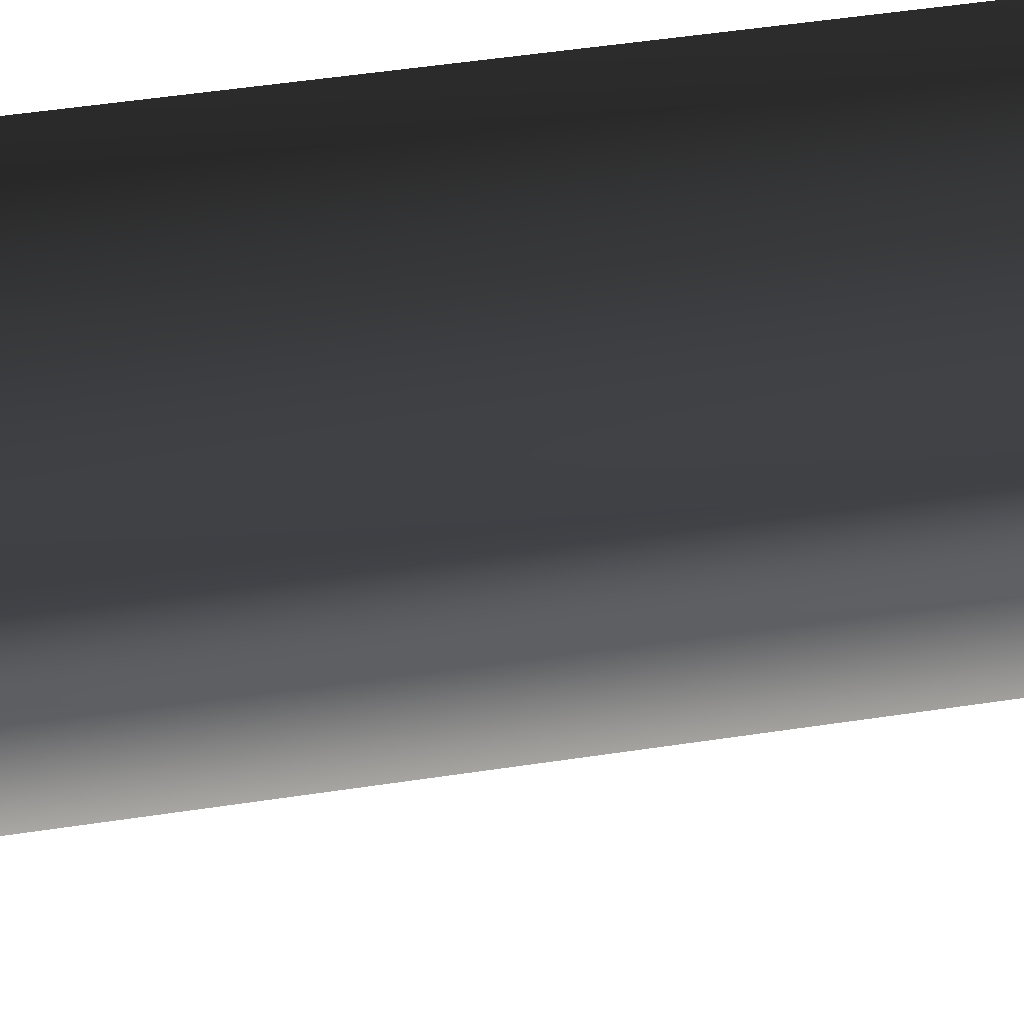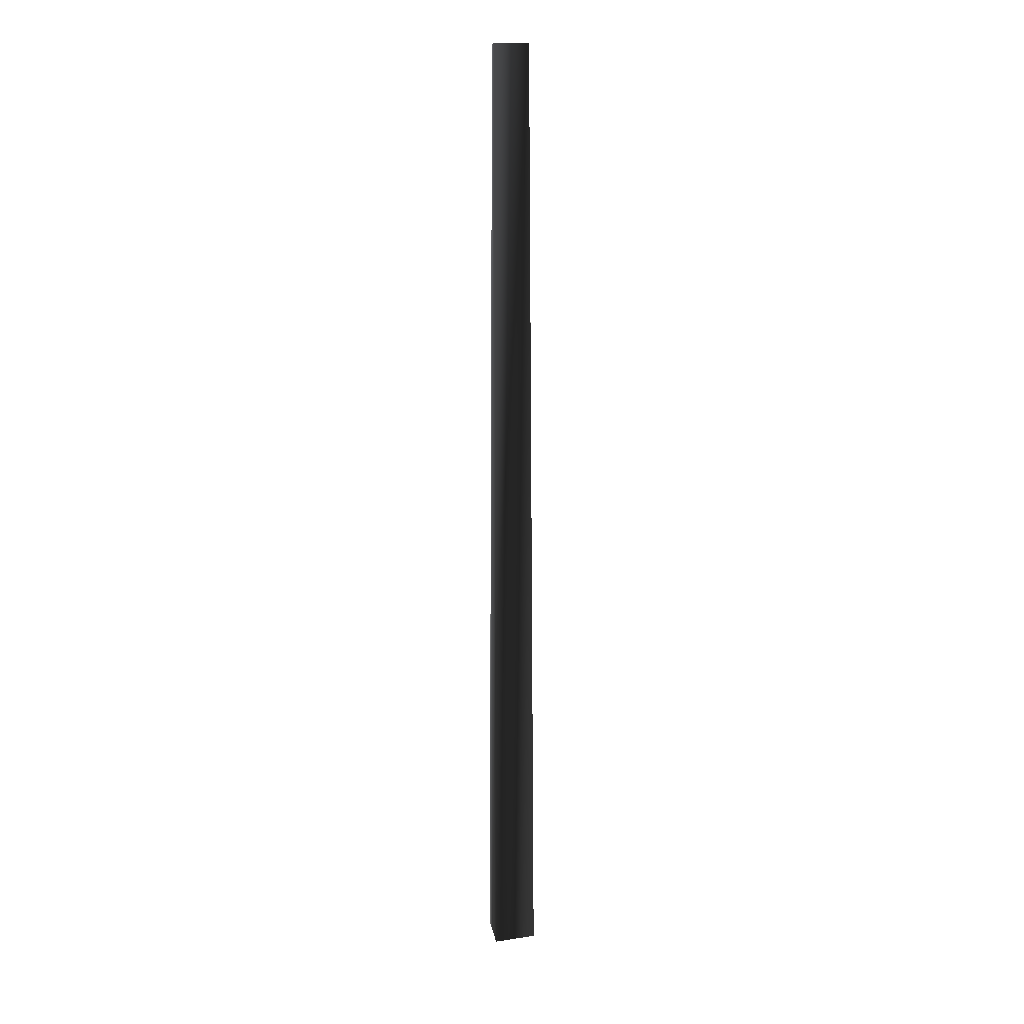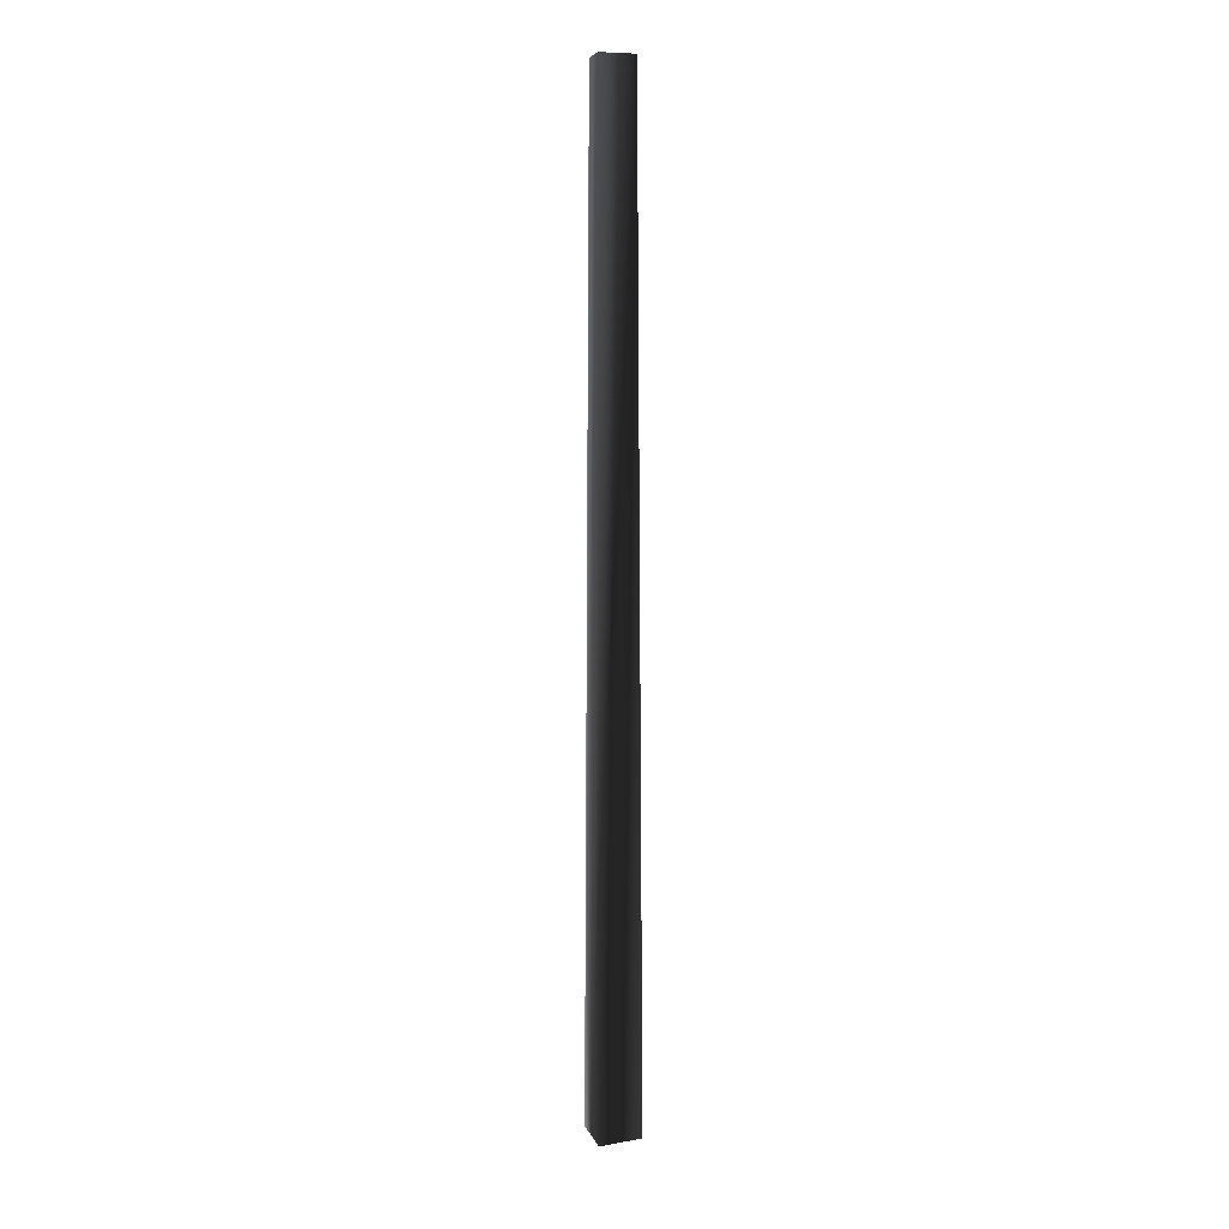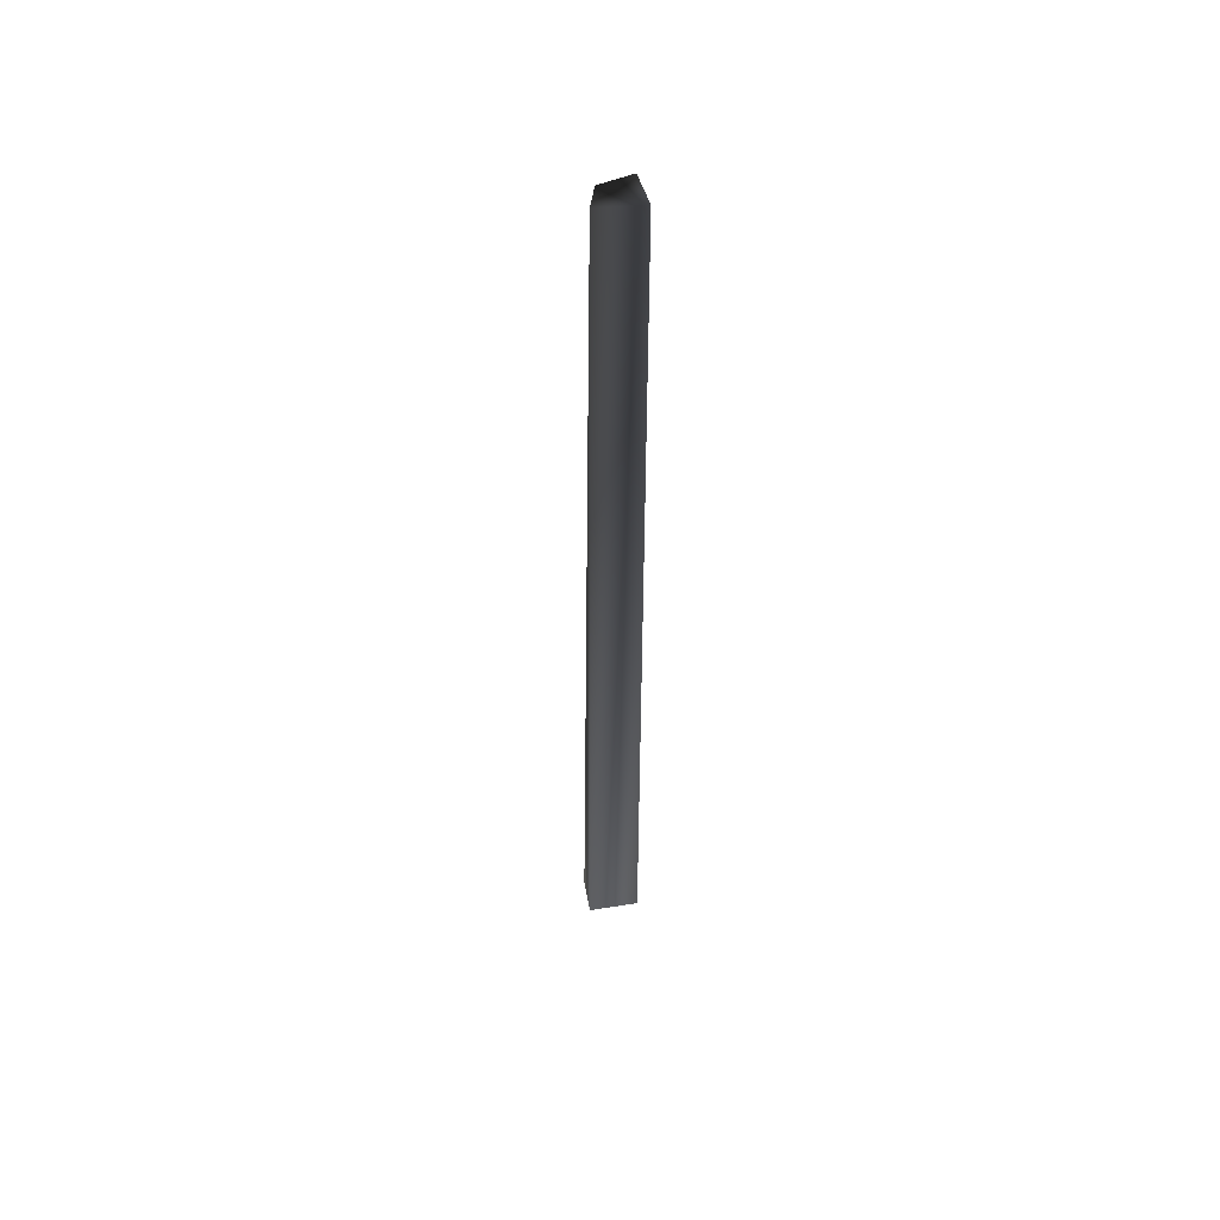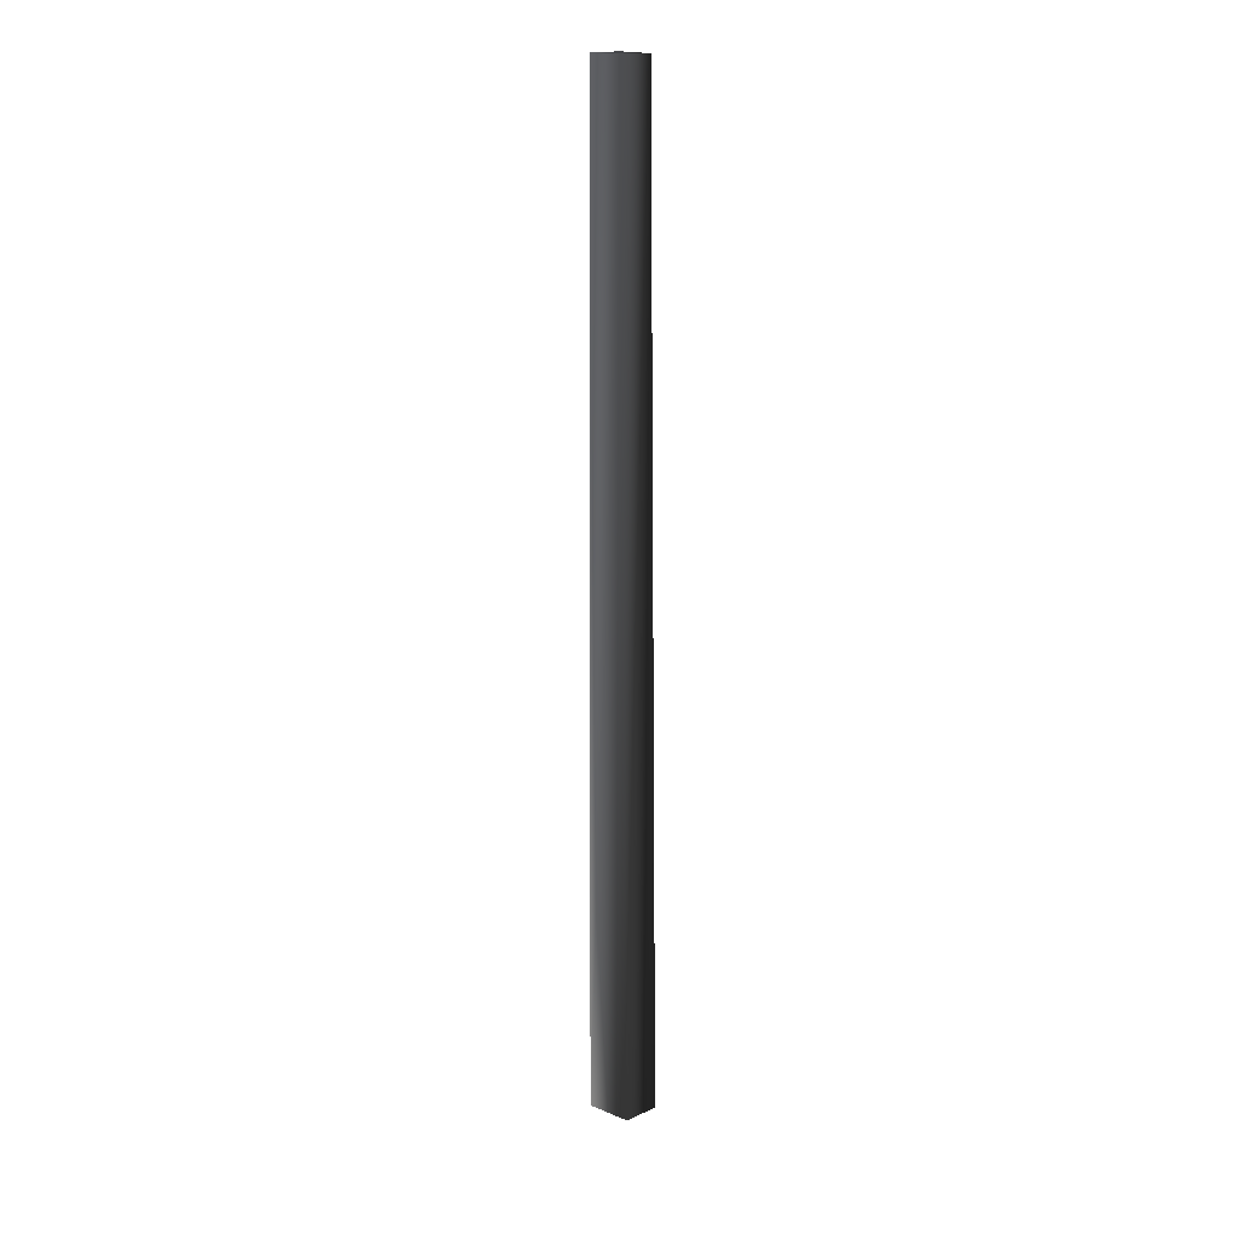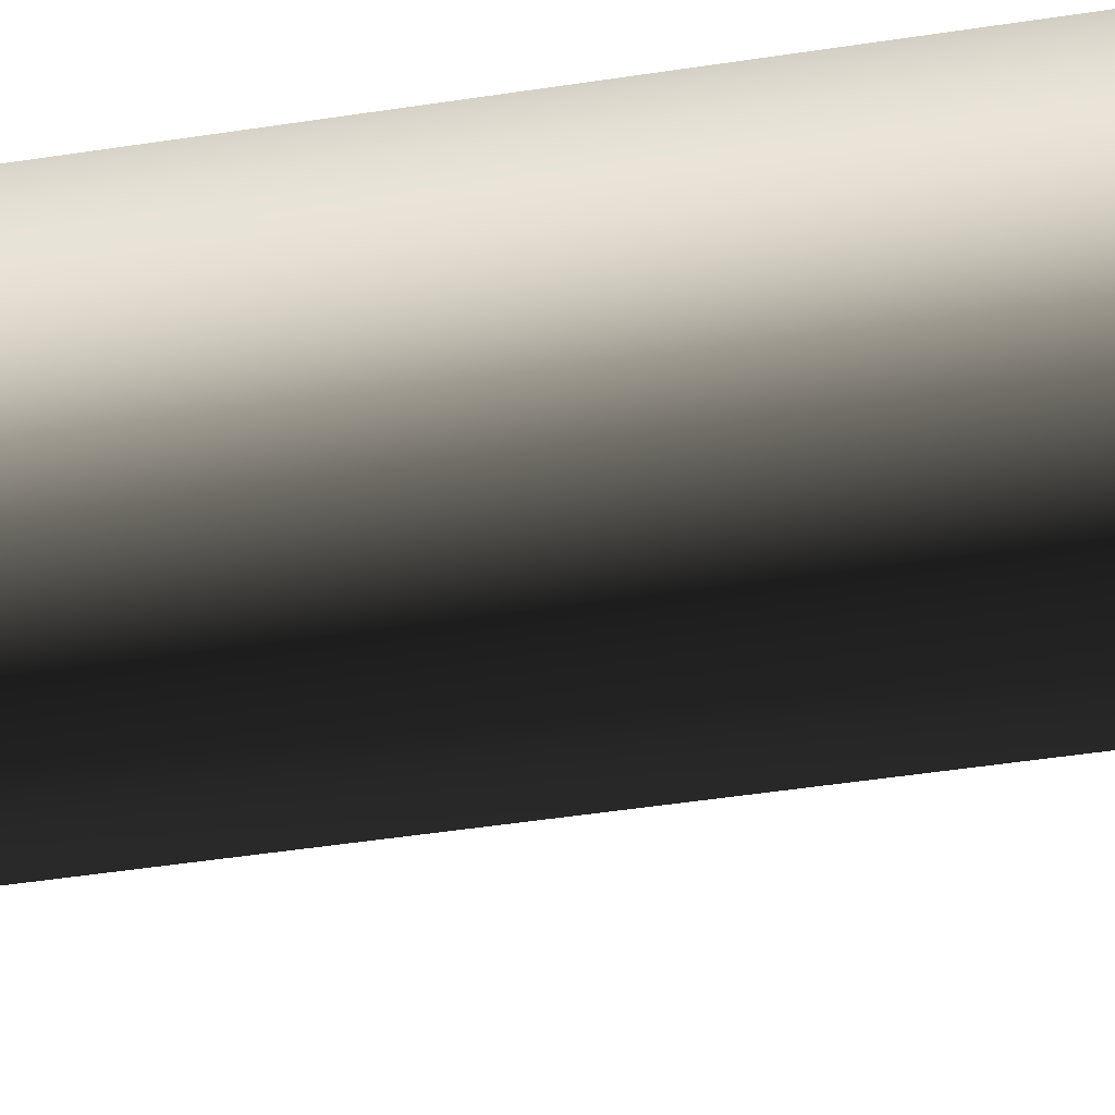
<metadata>
{"format":"obj","ext":"obj","renderer":"f3d","projection":"perspective","resolution":1024,"background":"white","views":[{"elev":53.8,"azim":81.7,"up":"+Z"},{"elev":12.7,"azim":-8.7,"up":"+Y"},{"elev":8.1,"azim":-15.5,"up":"+Y"},{"elev":51.5,"azim":-100.0,"up":"+Y"},{"elev":17.6,"azim":139.0,"up":"+Y"},{"elev":-61.5,"azim":-81.1,"up":"+Z"}]}
</metadata>
<code>
o 3246
v -62 244 -50
v -53 244 -51
v -55 244 -59
v -61 244 -61
v -62 0 -63
v -62 0 -50
v -51 0 -52
v -53 0 -63
f 1 2 3
f 1 3 4
f 1 4 5
f 1 5 6
f 1 6 2
f 2 6 7
f 2 7 3
f 3 7 8
f 3 8 4
f 4 8 5

</code>
